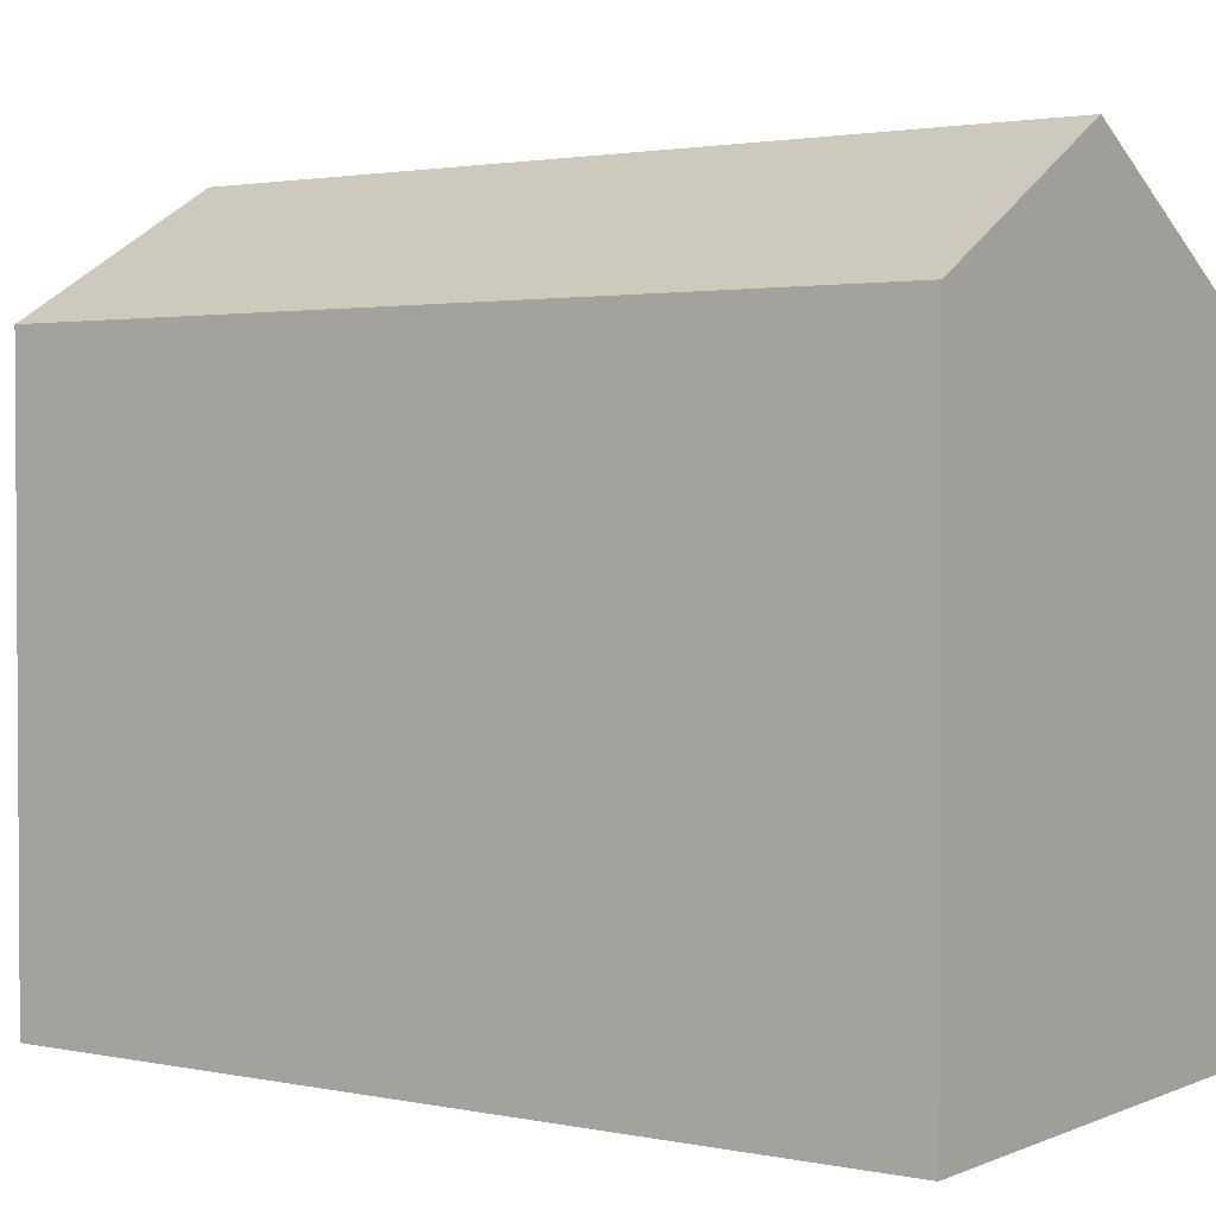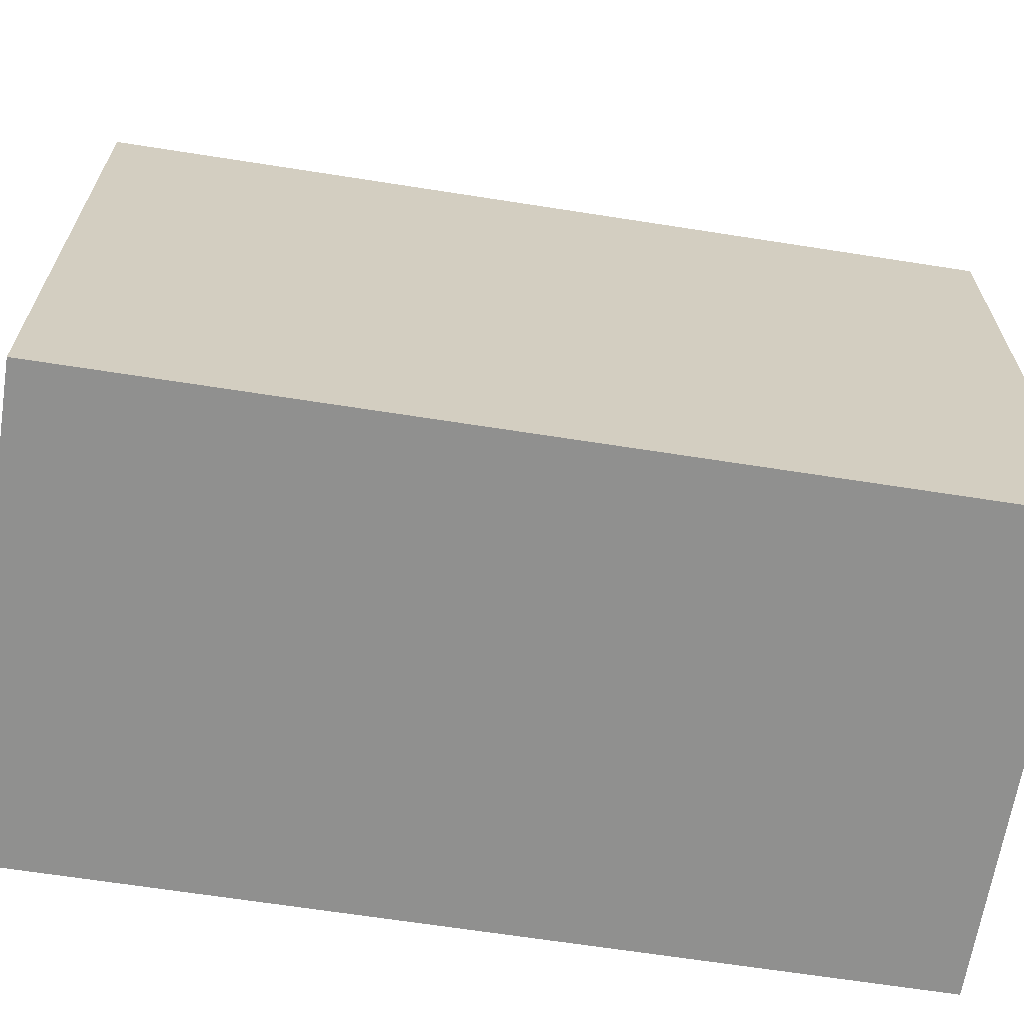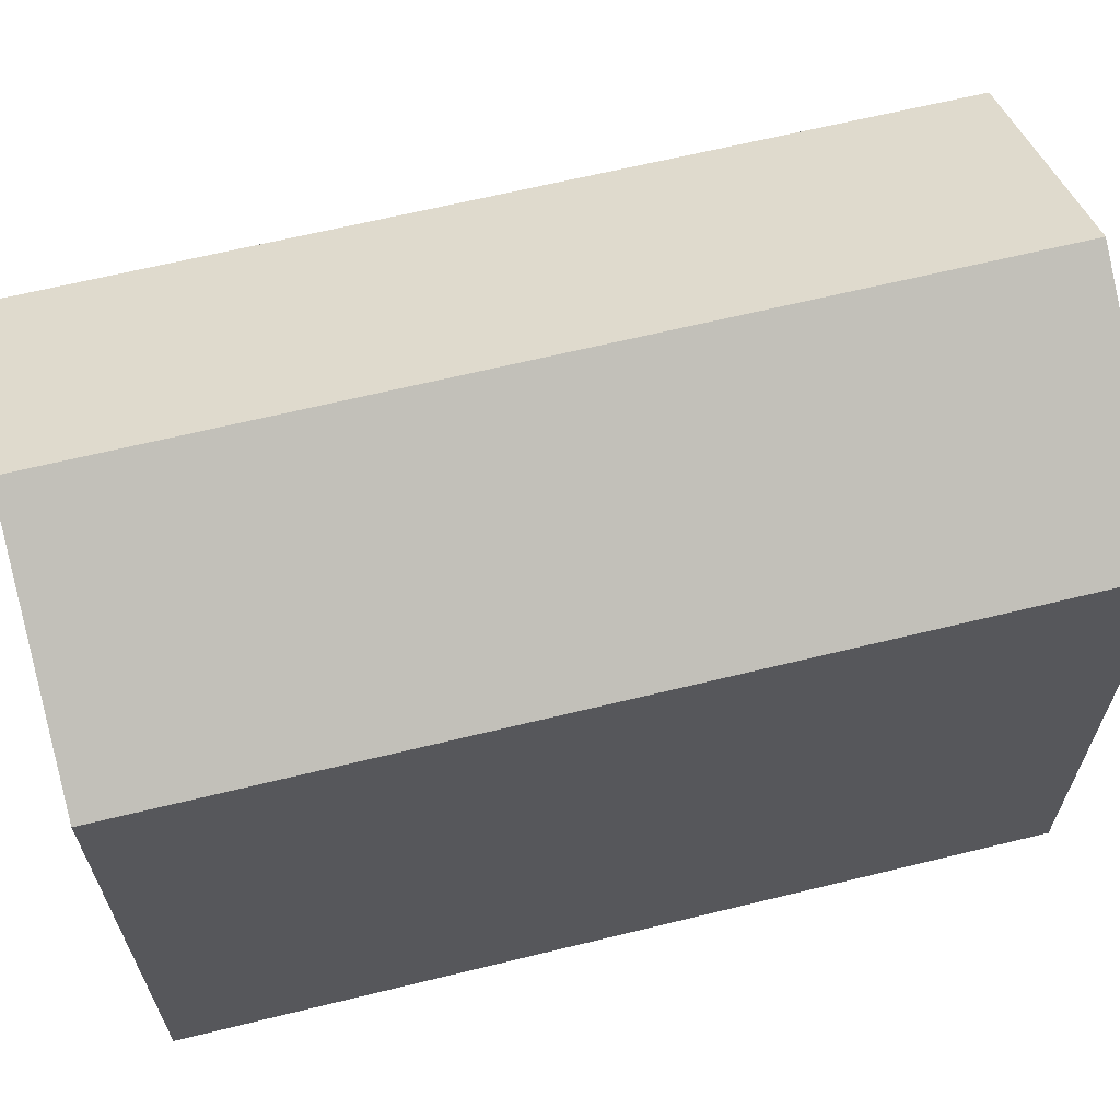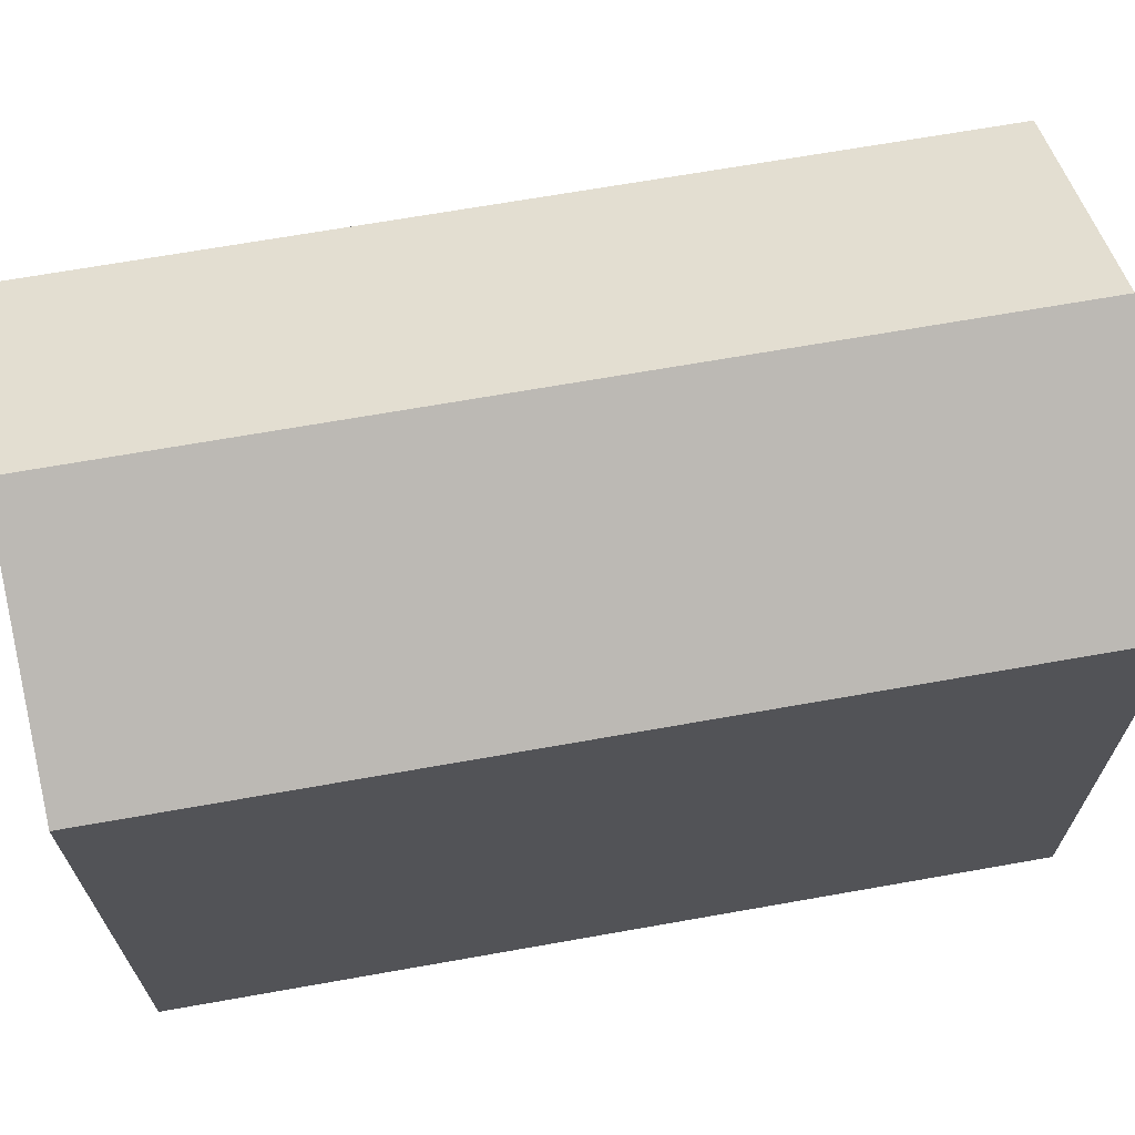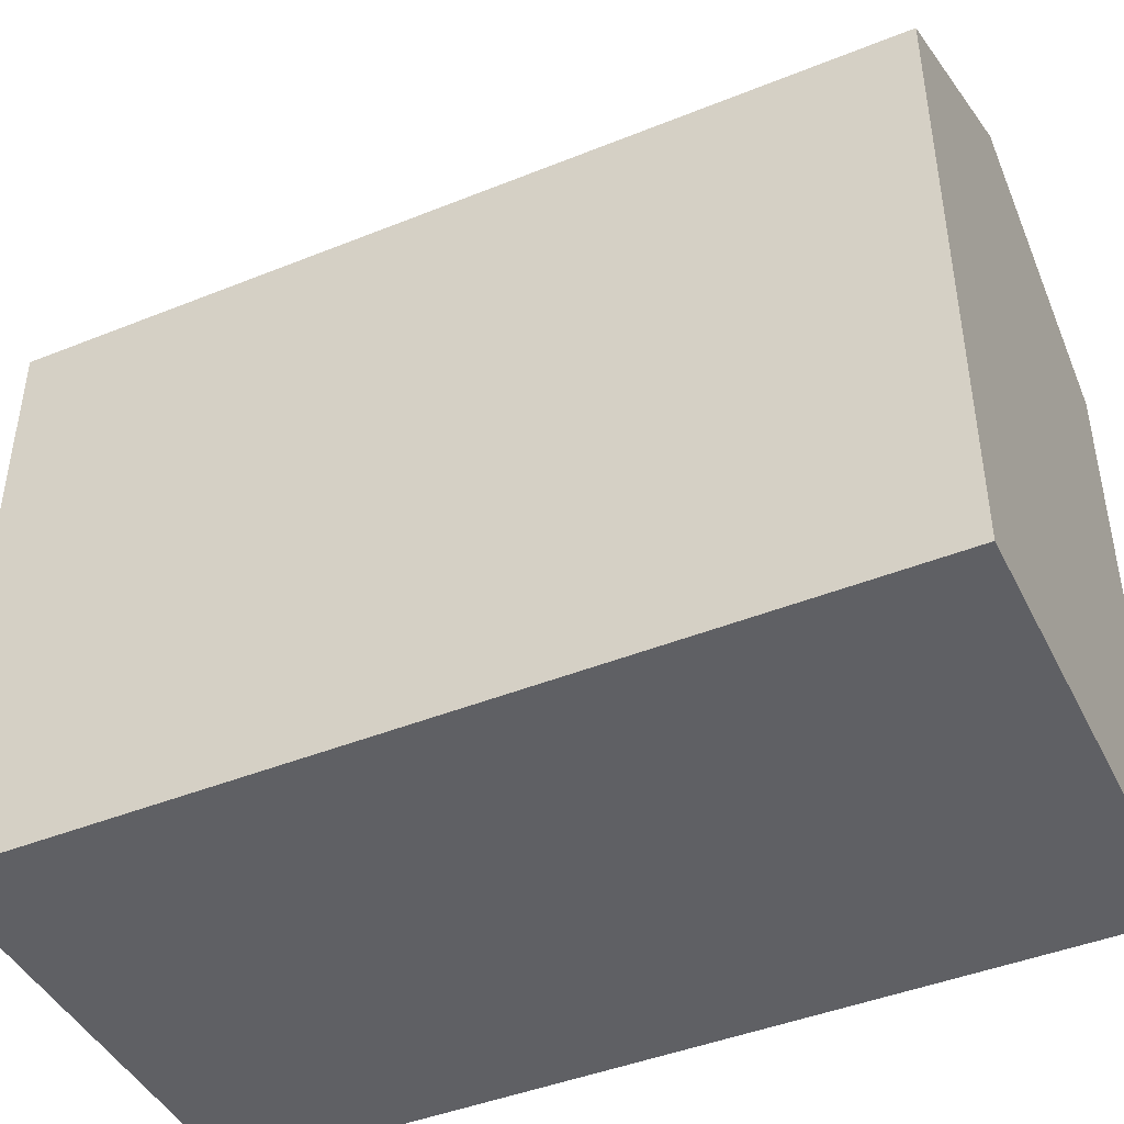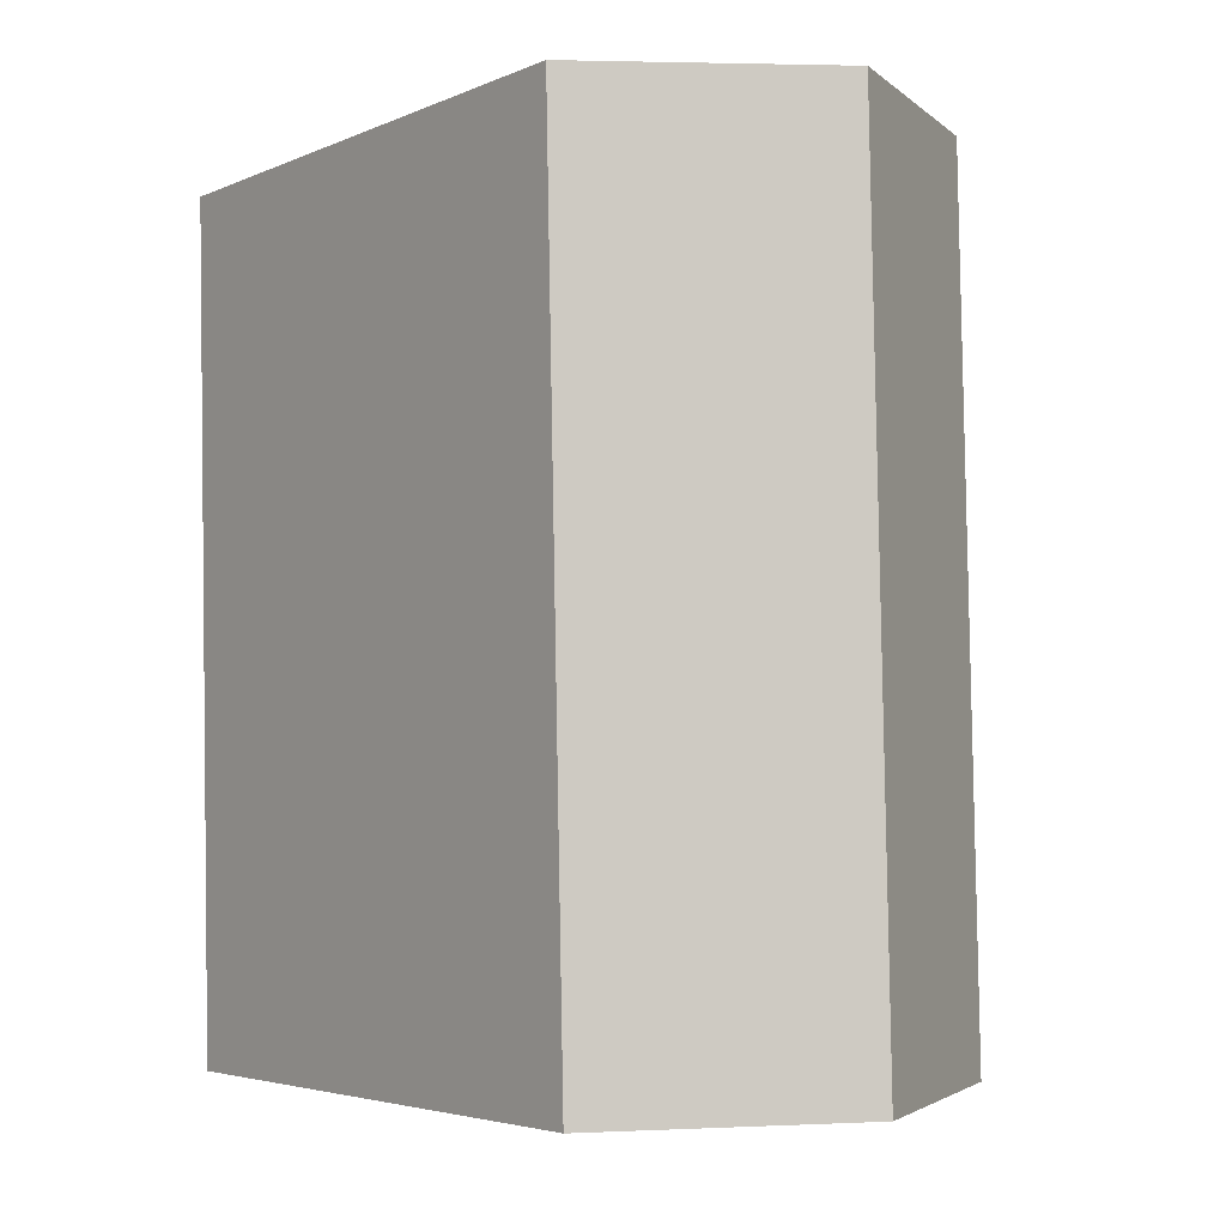
<metadata>
{"format":"obj","ext":"obj","renderer":"f3d","projection":"perspective","resolution":1024,"background":"white","views":[{"elev":2.1,"azim":-53.4,"up":"+Y"},{"elev":-65.5,"azim":-97.7,"up":"+Y"},{"elev":64.7,"azim":-102.6,"up":"+Y"},{"elev":68.0,"azim":-98.8,"up":"+Y"},{"elev":-44.1,"azim":116.5,"up":"+Y"},{"elev":-4.2,"azim":143.0,"up":"+Z"}]}
</metadata>
<code>
v  0 0 0
v  10.62 -1.147e-15 18.73
v  0.4173 -1.161e-15 18.96
v  10.2 1.404e-17 -0.2292
v  10.62 13.02 18.73
v  0.4176 13.02 18.96
v  5.52 15.91 18.84
v  0.0002778 13.02 -0.0004124
v  10.21 13.02 -0.2296
v  5.103 15.91 -0.1151
g defaultobject
f 1 2 3
f 2 1 4
f 5 3 2
f 3 5 6
f 6 5 7
f 6 1 3
f 1 6 8
f 8 4 1
f 4 8 9
f 9 8 10
f 4 5 2
f 5 4 9
f 8 7 10
f 7 8 6
f 10 5 9
f 5 10 7

</code>
